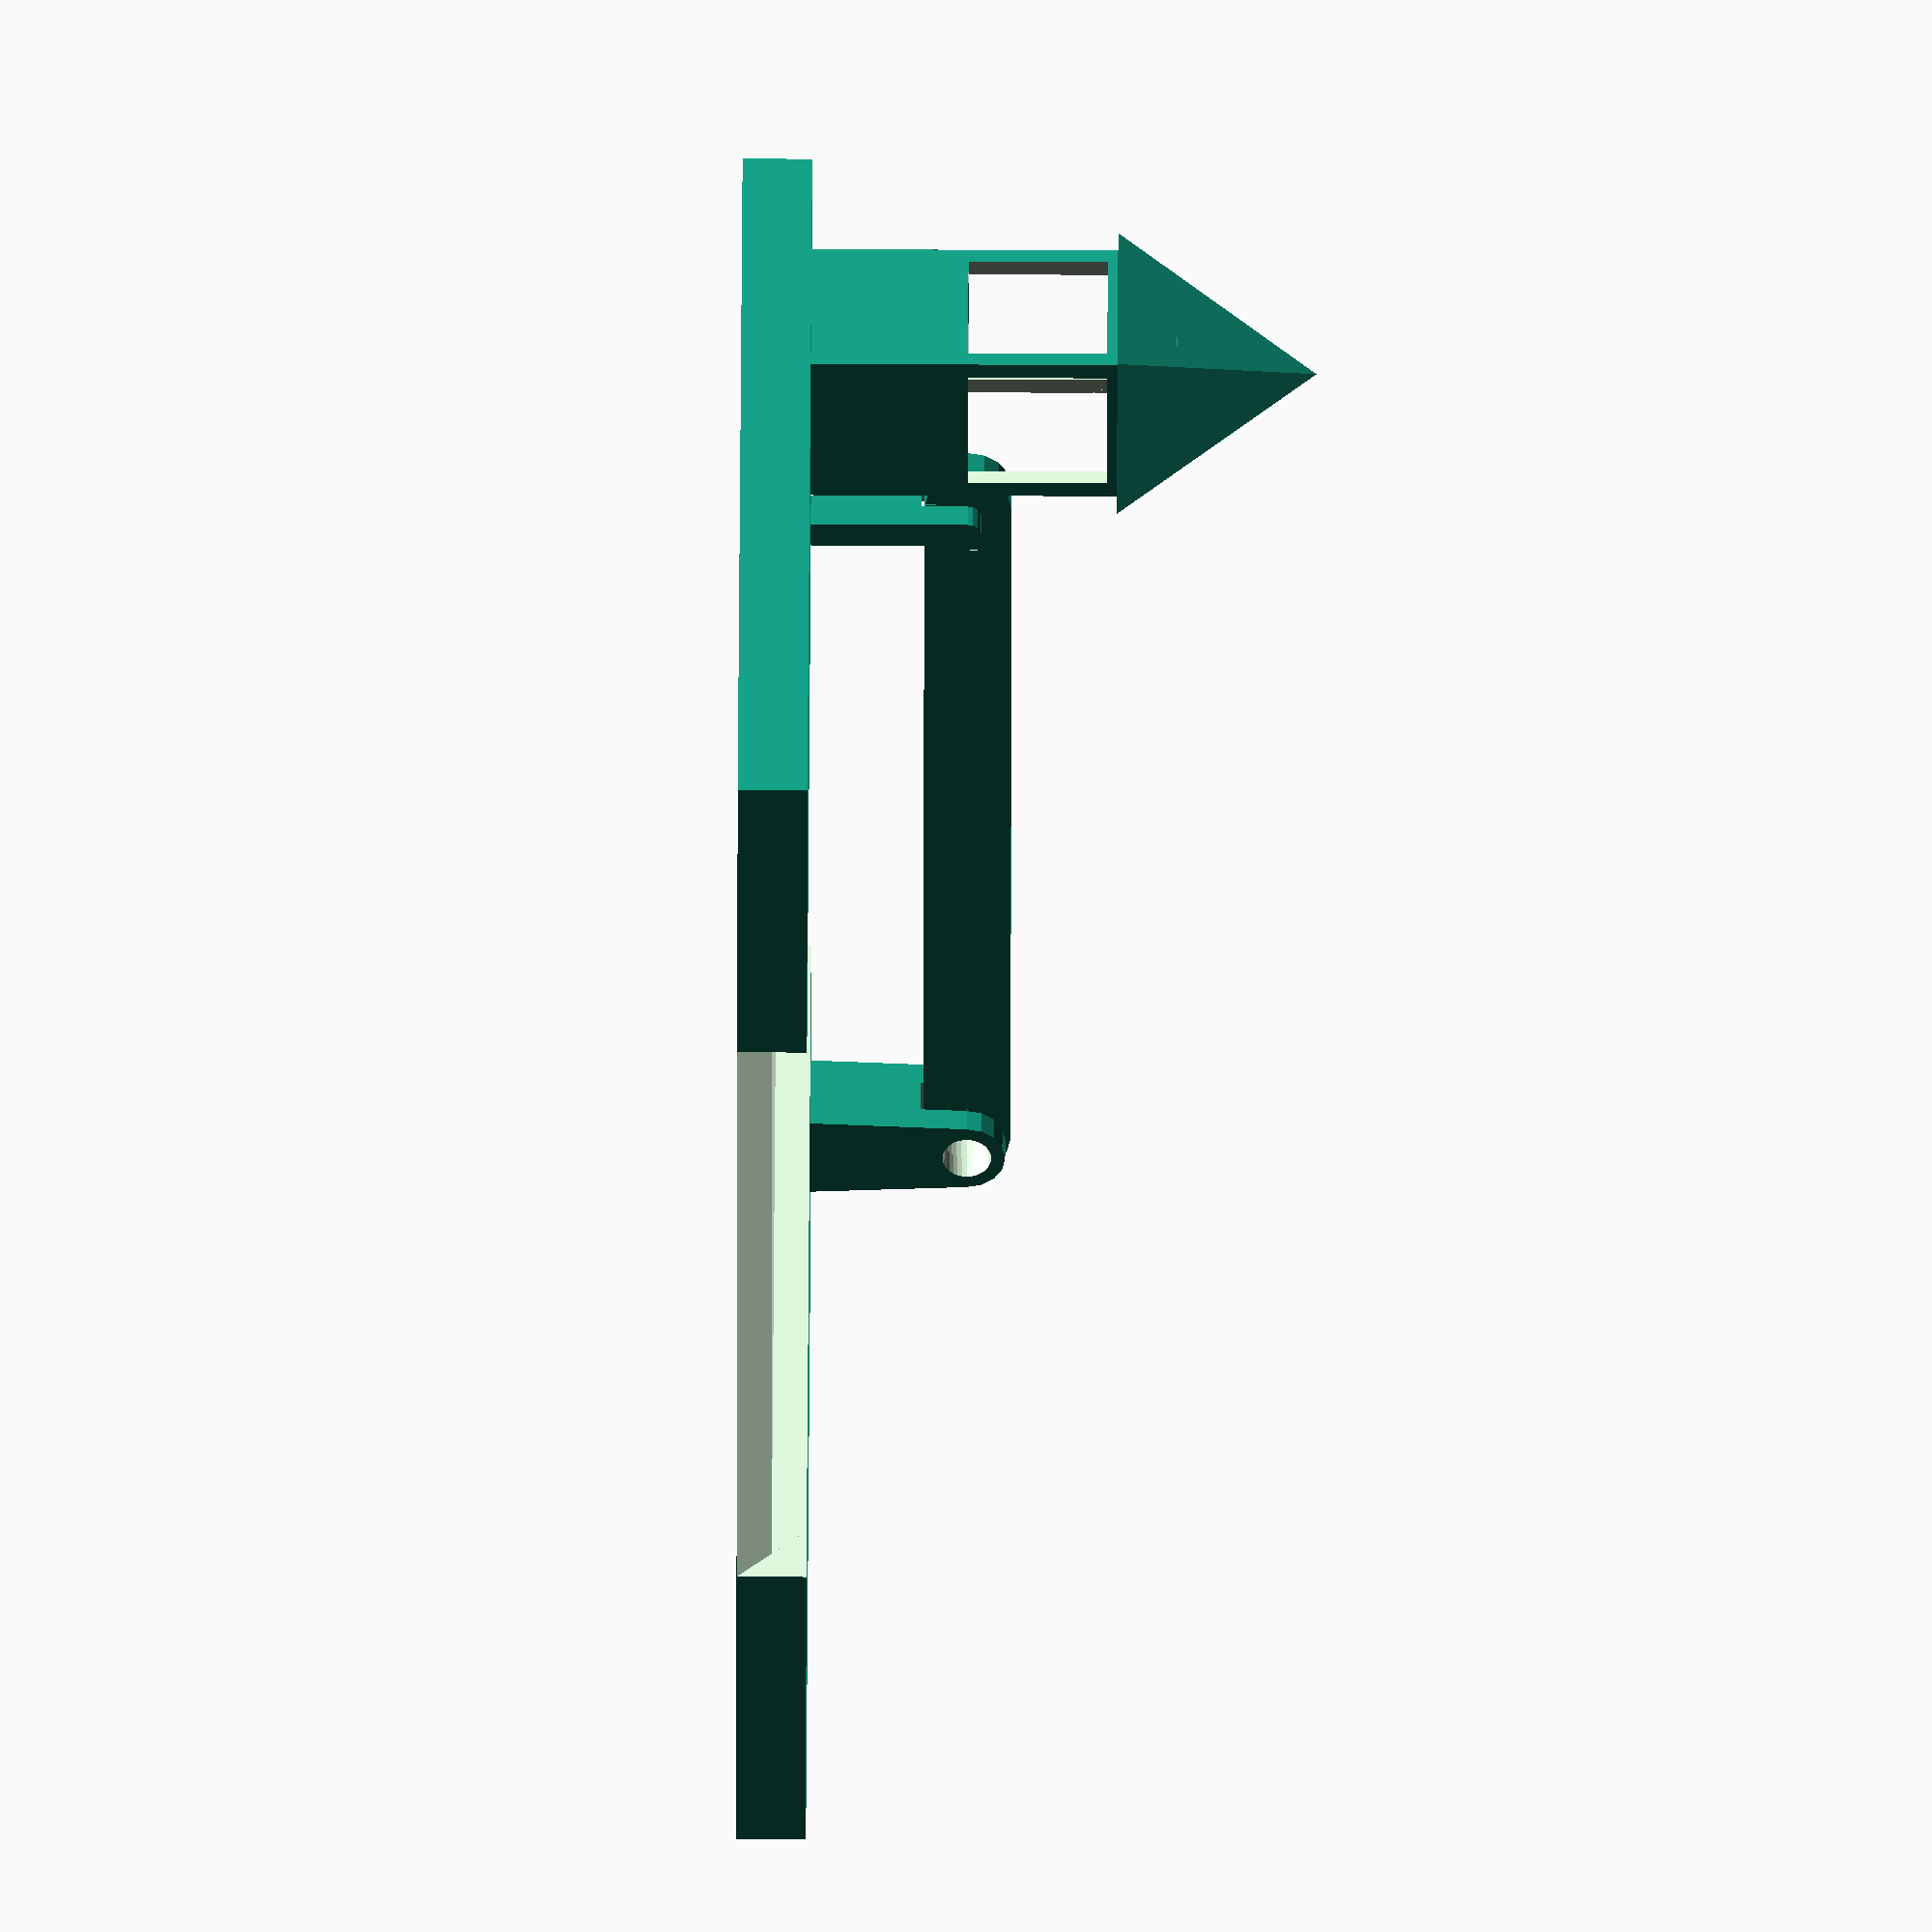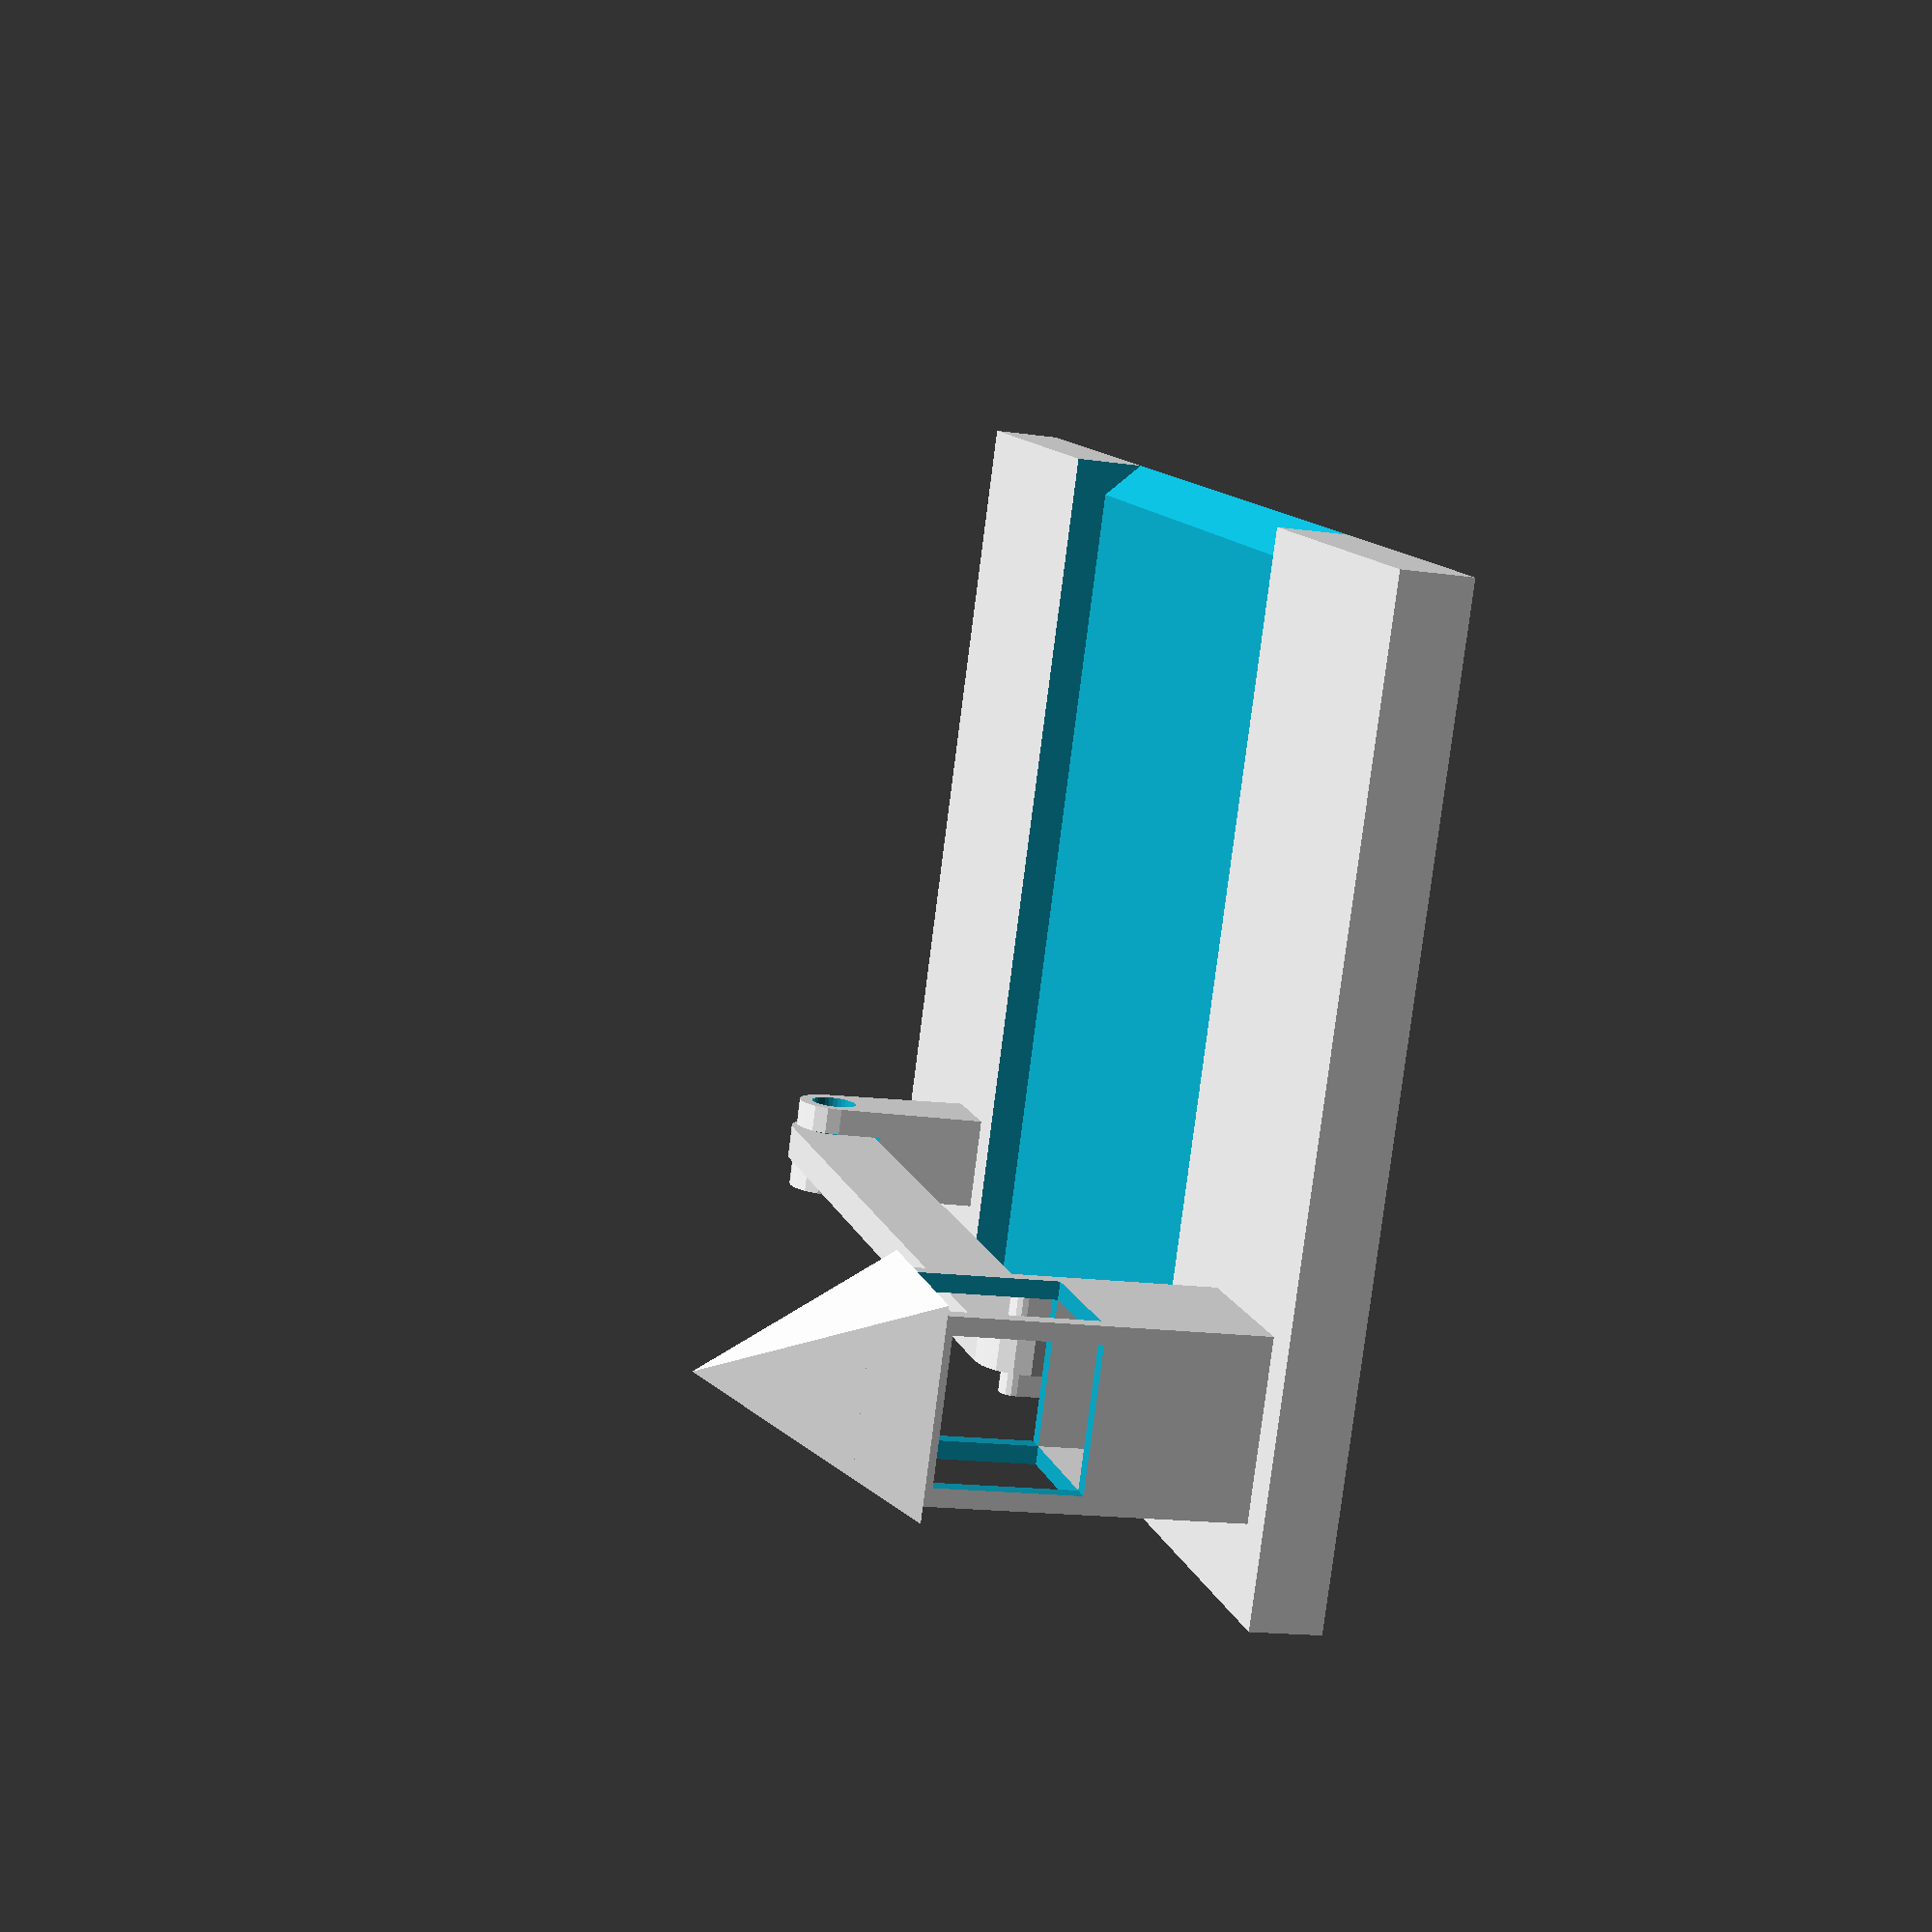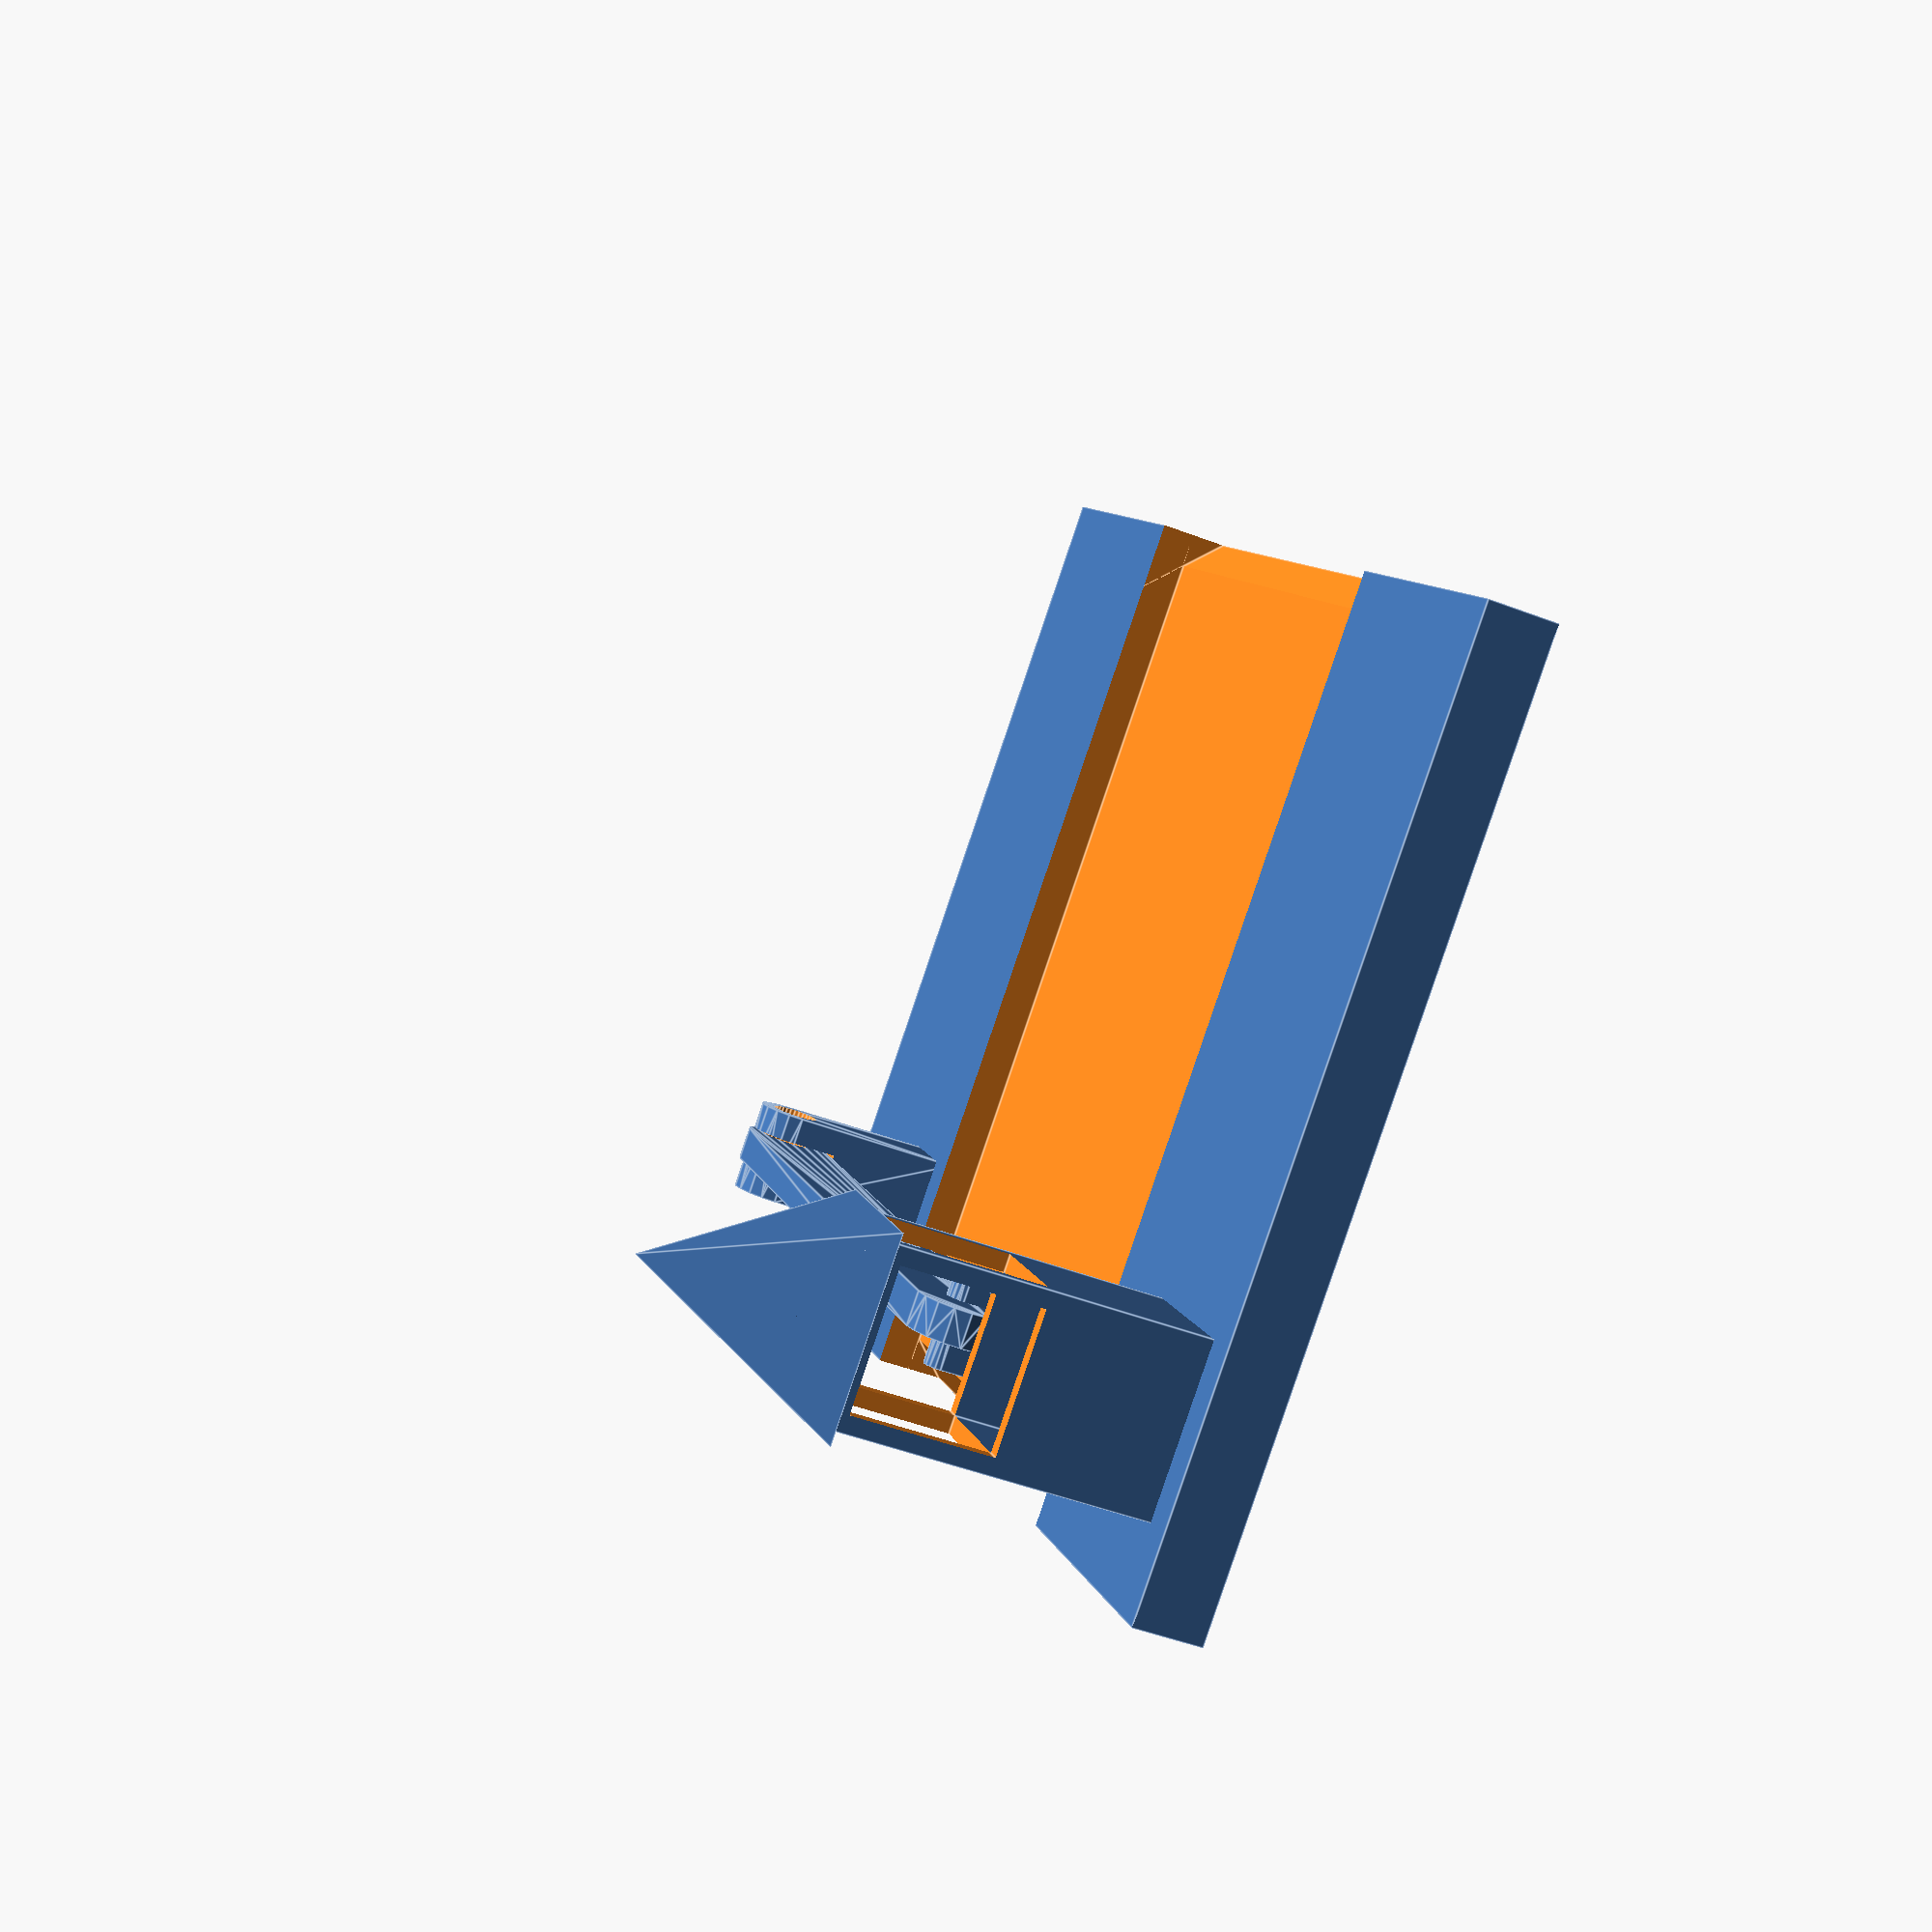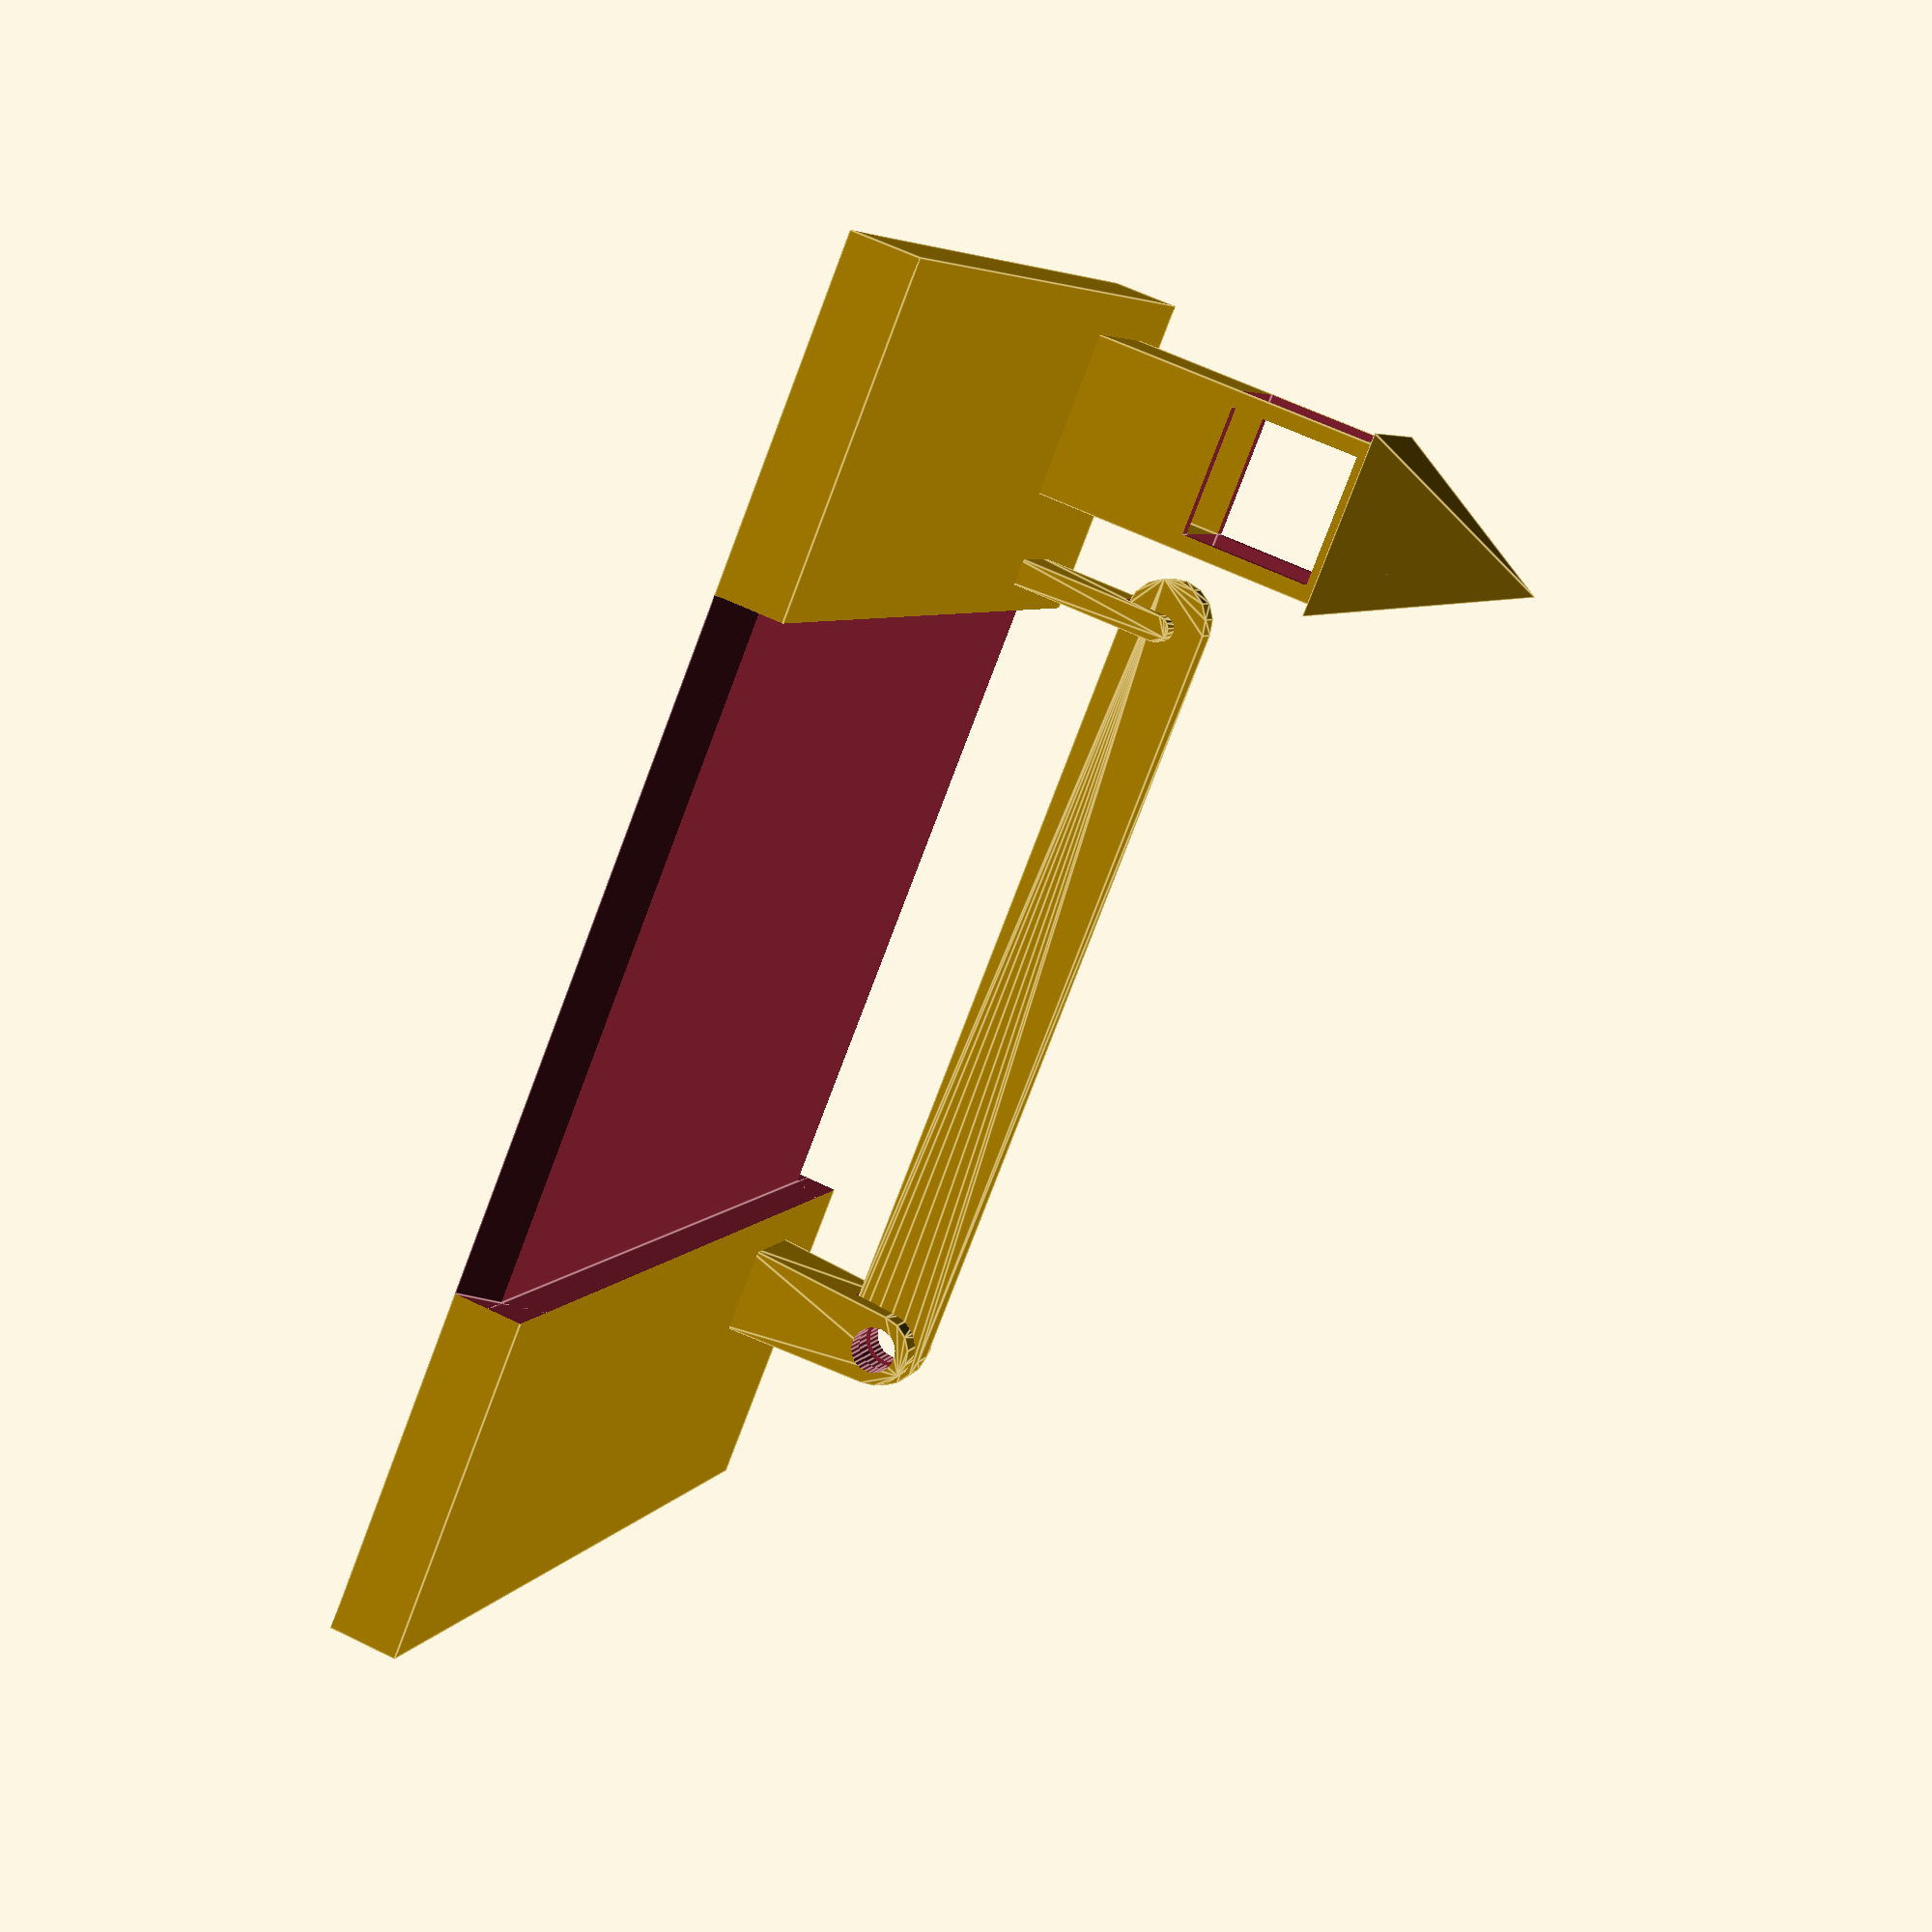
<openscad>
    HOLE_D_FREE=3.2;
    HOLE_D=2.8;

LANE_W=40;
LANE_SEP=5;
BARRIER_W=2;
BARRIER_H=5;
BARRIER_L=LANE_W+LANE_SEP*2;

module barrier() {

     difference() {
         hull() {
            for(x=[0,BARRIER_L-BARRIER_W])
                translate([x,0,0])
                cylinder($fn=16,d=BARRIER_H,h=BARRIER_W,center=true);
        }
        cylinder($fn=32,d=HOLE_D_FREE,h=100,center=true);
    }
//    cube([BARRIER_L,BARRIER_W,BARRIER_H]);
}

    BW=10;
    BH=20;
    BOOTH_POS=[-LANE_W/2 -BW/2-LANE_SEP*3/2,0,-1];
module booth() {
    W=1.0;
    translate([0,0,BH/2]) {
        difference() {
            cube([BW,BW,BH],center=true);
            U=BW-2*W;
            cube([U,U,BH*2],center=true);
            
            translate([0,0,U/2]) {
                cube([U,BH,U],center=true);
                rotate(90,[0,0,1])
                cube([U,BH,U],center=true);
            }
        }
        
        translate([0,0,BH/2-W*sqrt(2)])
        difference() {
            B_ROOF=BW*sqrt(2)+2*W;
            B_ROOF_H=B_ROOF/sqrt(2);
            rotate(45,[0,0,1])
                cylinder($fn=4,h=B_ROOF_H,d2=0,d1=B_ROOF);
            translate([0,0,-2*W*sqrt(2)])
            rotate(45,[0,0,1])
                cylinder($fn=4,h=B_ROOF_H,d2=0,d1=B_ROOF);
        }
    }
}

module road() {
    BOTTOM_W=4;
    ROAD_W=2;
    W=80;
    D1=10;
    D2=-45;
    difference() {
        translate([0,0,-BOTTOM_W/2])
        translate([0,(D1+D2)/2,0])
        cube([W,D1-D2,BOTTOM_W],center=true);
        // cut out road
        cube([LANE_W,2*100,2*(BOTTOM_W-ROAD_W)],center=true);
        // cut out ramps for cars
        for(y=[D1,D2])
        translate([0,y,0])
        rotate(45,[1,0,0])
        cube([LANE_W,BOTTOM_W*sqrt(2),BOTTOM_W*sqrt(2)],center=true);
        // cut out booth foundation
        translate(BOOTH_POS)
            booth();
        
        translate(BARRIER_POS)
            rotate(90,[1,0,0])
            barrier_post();
        translate(BARRIER_POS2)
            rotate(90,[1,0,0])
            barrier_post2();

    }
}


//barrier();

    BARRIER_POS=[LANE_W/2+LANE_SEP,0,-1];
    BARRIER_POS2=[-LANE_W/2-LANE_SEP/2,0,-1];
BARRIER_STAND_H=10;

module barrier_post() {
    W=1.6;
    SP=.3;
    W1=BARRIER_W+SP;
    W2=W1+2*W;
    D1=BARRIER_H+SP;
 $fn=16;   
    
    difference() {
        hull() {
            translate([0,BARRIER_STAND_H,0])
            cylinder(d=HOLE_D+W,h=W2,center=true);
            cube([D1,.001,W2],center=true);
//            cylinder(d=D1,h=W2,center=true);
        }
        translate([0,BARRIER_STAND_H,0])    {
            cube([D1,D1,W1],center=true);
            cylinder($fn=32,d=HOLE_D,h=100,center=true);
        }
//        cylinder(d=D1+.00,h=W1,center=true);
        
    }
}

module barrier_post2() {
    W=1.6;
    SP=.3;
    W1=BARRIER_W+SP;
    W2=W1+2*W;
    D1=BARRIER_H+SP;
 $fn=16;   
    
    difference() {
        hull() {
            translate([0,BARRIER_STAND_H,0])
            cylinder(d=W,h=W2,center=true);
            cube([W,.001,W2],center=true);
        }
        translate([0,BARRIER_STAND_H,0])    {
            cube([D1,D1,W1],center=true);
        }
        
    }
}


module preview() {
    translate(BOOTH_POS)
    booth();
    road();
    translate(BARRIER_POS + [0,0,BARRIER_STAND_H])
    rotate(90,[1,0,0])
    rotate(180,[0,0,1])
    barrier();
    
    translate(BARRIER_POS)
    rotate(90,[1,0,0])
    barrier_post();
    translate(BARRIER_POS2)
    rotate(90,[1,0,0])
    barrier_post2();
}

preview();

</openscad>
<views>
elev=307.4 azim=101.4 roll=270.3 proj=o view=wireframe
elev=197.1 azim=27.5 roll=105.9 proj=p view=wireframe
elev=227.9 azim=54.4 roll=113.3 proj=p view=edges
elev=119.8 azim=322.0 roll=243.2 proj=p view=edges
</views>
